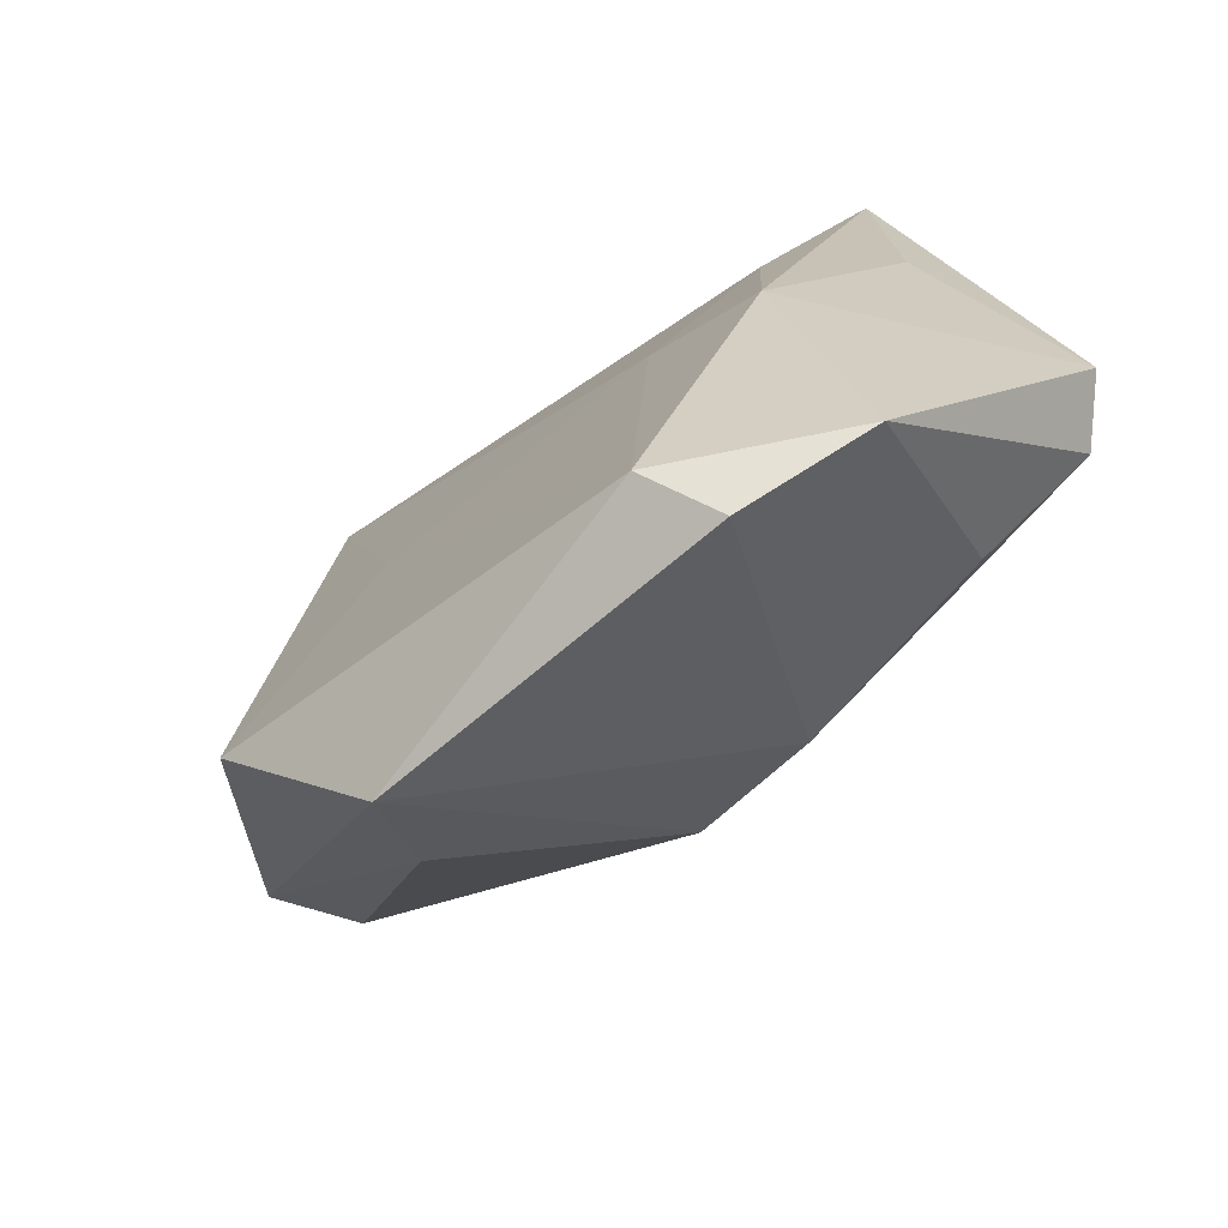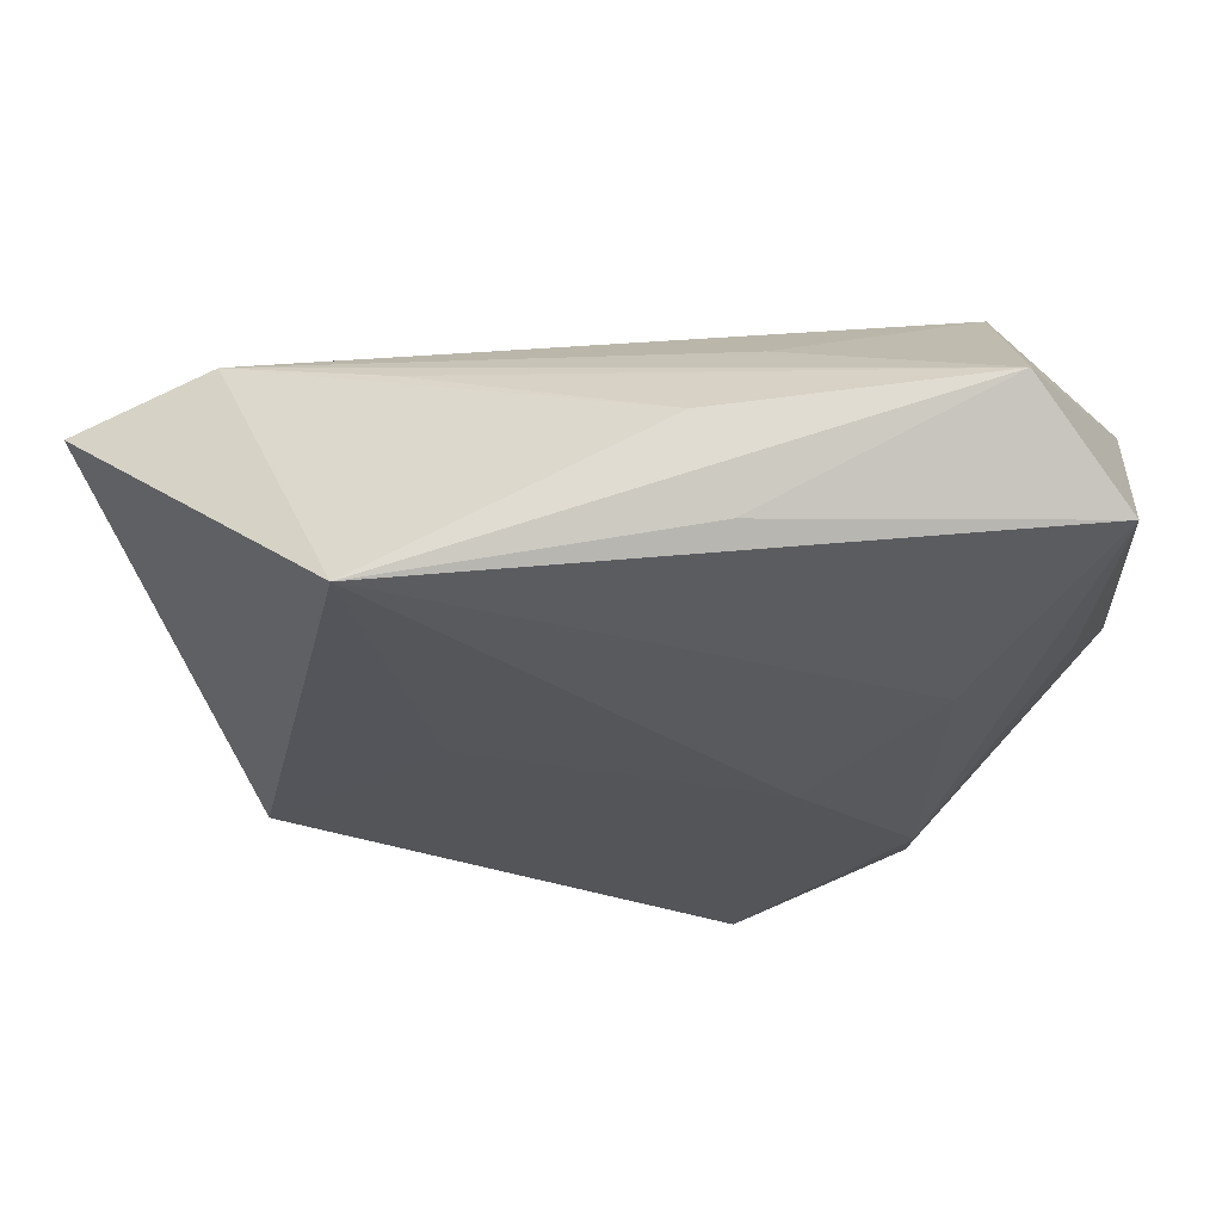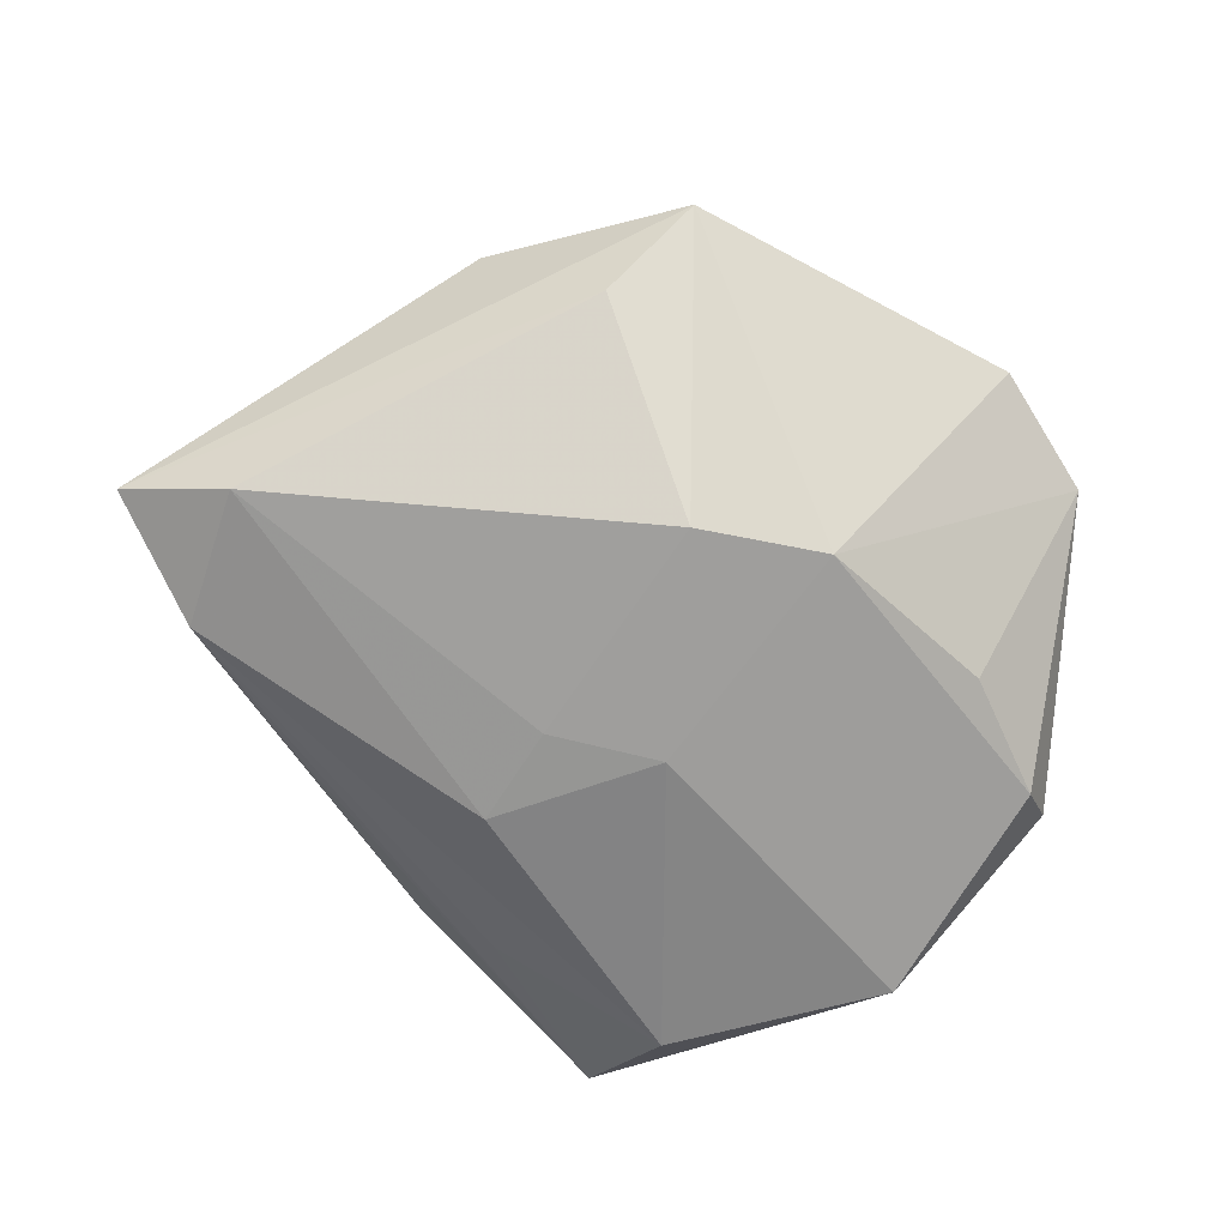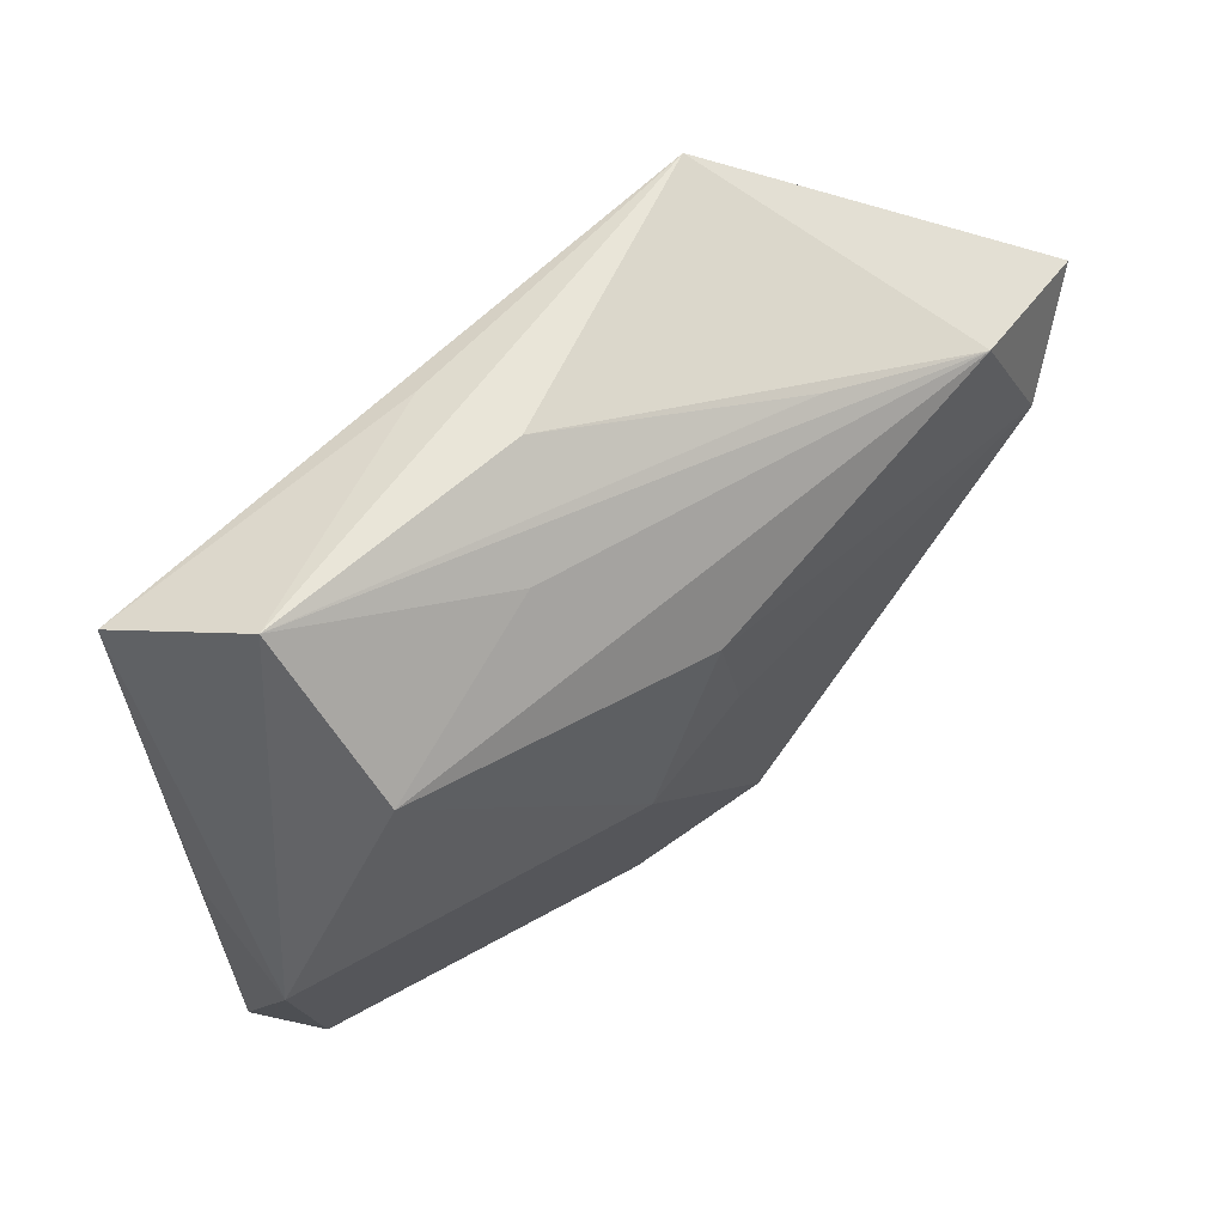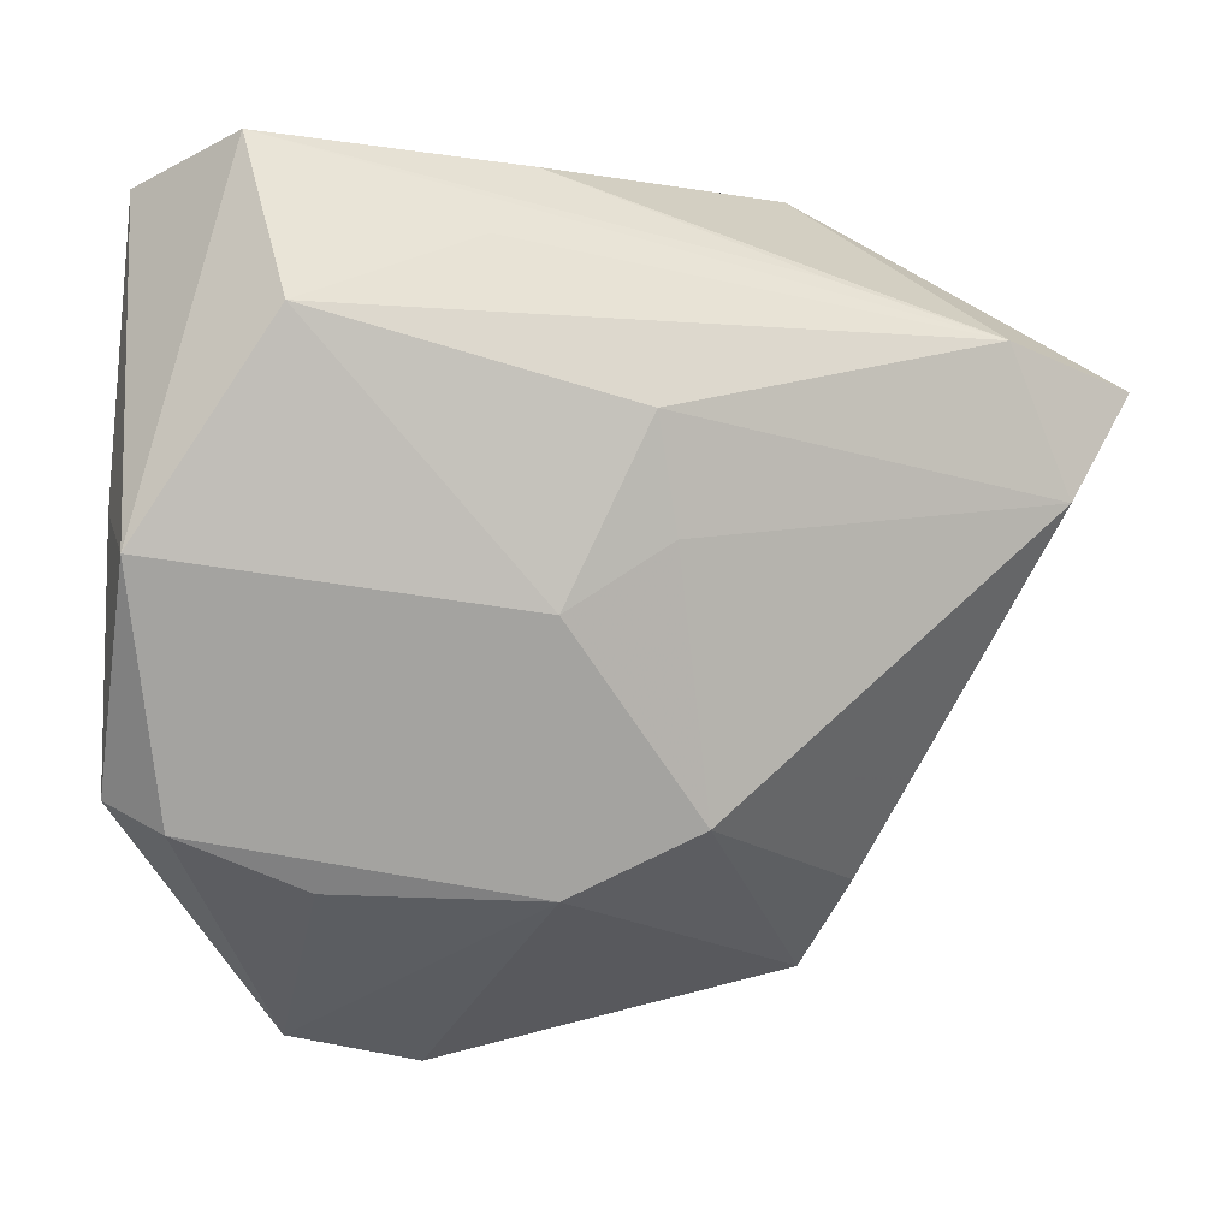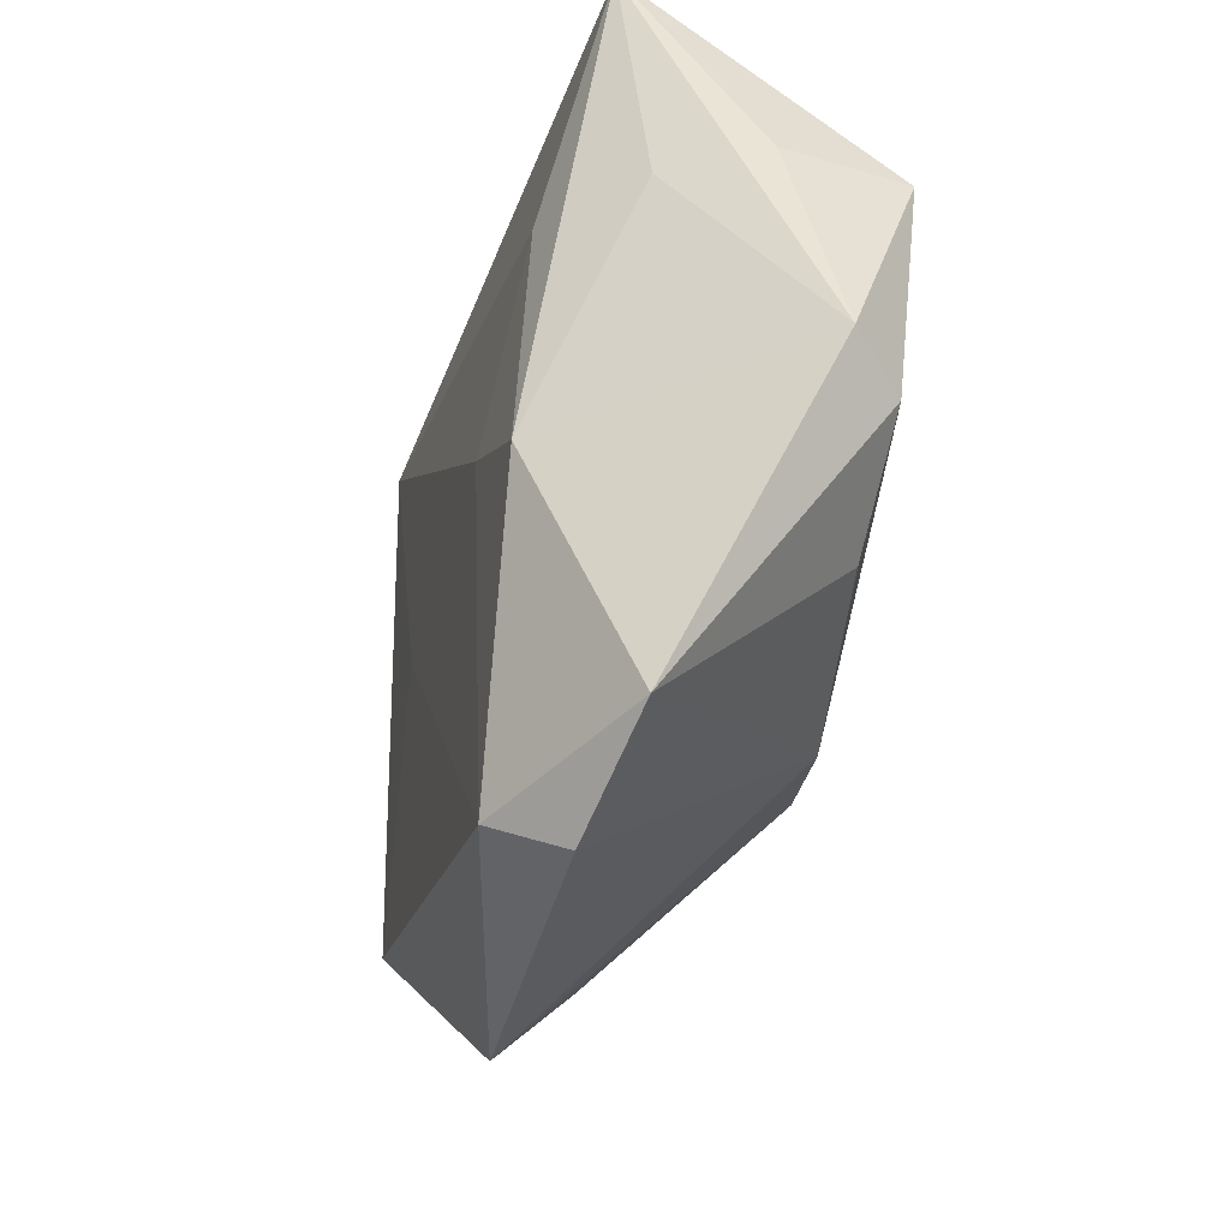
<metadata>
{"format":"obj","ext":"obj","renderer":"f3d","projection":"perspective","resolution":1024,"background":"white","views":[{"elev":-78.3,"azim":35.9,"up":"+Y"},{"elev":61.7,"azim":-0.1,"up":"+Y"},{"elev":-72.1,"azim":-39.3,"up":"+Z"},{"elev":68.2,"azim":139.7,"up":"+Y"},{"elev":12.0,"azim":163.5,"up":"+Y"},{"elev":-45.3,"azim":72.7,"up":"+Y"}]}
</metadata>
<code>
v 0.005153 0.001242 -0.01816
v 0.03682 -0.01676 -0.01117
v 0.03438 0.007783 0.007644
v -0.02394 -0.03876 0.003606
v 0.001296 0.03626 0.002188
v 0.02343 0.0114 0.01464
v 0.004629 0.03466 0.01096
v -0.02584 0.03195 0.01484
v 0.02255 -0.01476 0.01555
v -0.03722 0.02153 -0.01119
v 0.0398 0.007285 -0.01301
v -0.005378 0.006747 -0.01696
v 0.02463 -0.02264 -0.01188
v -0.05064 0.01604 -0.00759
v 0.03509 0.03444 0.01101
v -0.03622 -0.02032 0.01088
v 0.007379 -0.04111 0.01312
v 0.01133 -0.005298 0.01567
v -0.003954 0.01758 -0.01576
v 0.03936 0.008564 -0.001327
v -0.02621 -0.02806 -0.004492
v -0.01882 -4.554e-05 0.0137
v 0.007669 0.03139 -0.006223
v 0.02595 0.02692 -0.01207
v 0.04135 -0.01485 -0.005878
v 0.01162 -0.04554 0.006763
v -0.02207 0.02685 -0.006912
v 0.02474 -0.04108 0.005126
v -0.04255 0.007379 -0.01334
v 0.004603 -0.02392 -0.01586
v -0.007916 -0.01798 -0.01836
v 0.02696 0.03986 0.0008622
f 8 14 16
f 11 15 20
f 22 8 16
f 7 8 15
f 2 30 11
f 1 24 11
f 11 30 1
f 16 14 4
f 9 3 15
f 14 8 10
f 8 5 10
f 10 23 24
f 32 15 11
f 11 24 32
f 32 7 15
f 24 23 32
f 8 7 32
f 32 5 8
f 23 10 32
f 28 30 13
f 13 2 28
f 30 2 13
f 28 2 25
f 11 20 25
f 25 2 11
f 25 9 28
f 3 9 25
f 25 20 15
f 15 3 25
f 21 4 14
f 15 8 6
f 6 9 15
f 8 22 18
f 18 6 8
f 9 6 18
f 26 30 28
f 26 4 30
f 24 1 19
f 19 10 24
f 31 1 30
f 30 4 31
f 4 21 31
f 27 10 5
f 5 32 27
f 27 32 10
f 9 18 17
f 17 22 16
f 17 18 22
f 16 4 17
f 4 26 17
f 28 9 17
f 17 26 28
f 12 19 1
f 1 31 12
f 29 21 14
f 29 31 21
f 14 10 29
f 29 12 31
f 10 19 29
f 19 12 29

</code>
